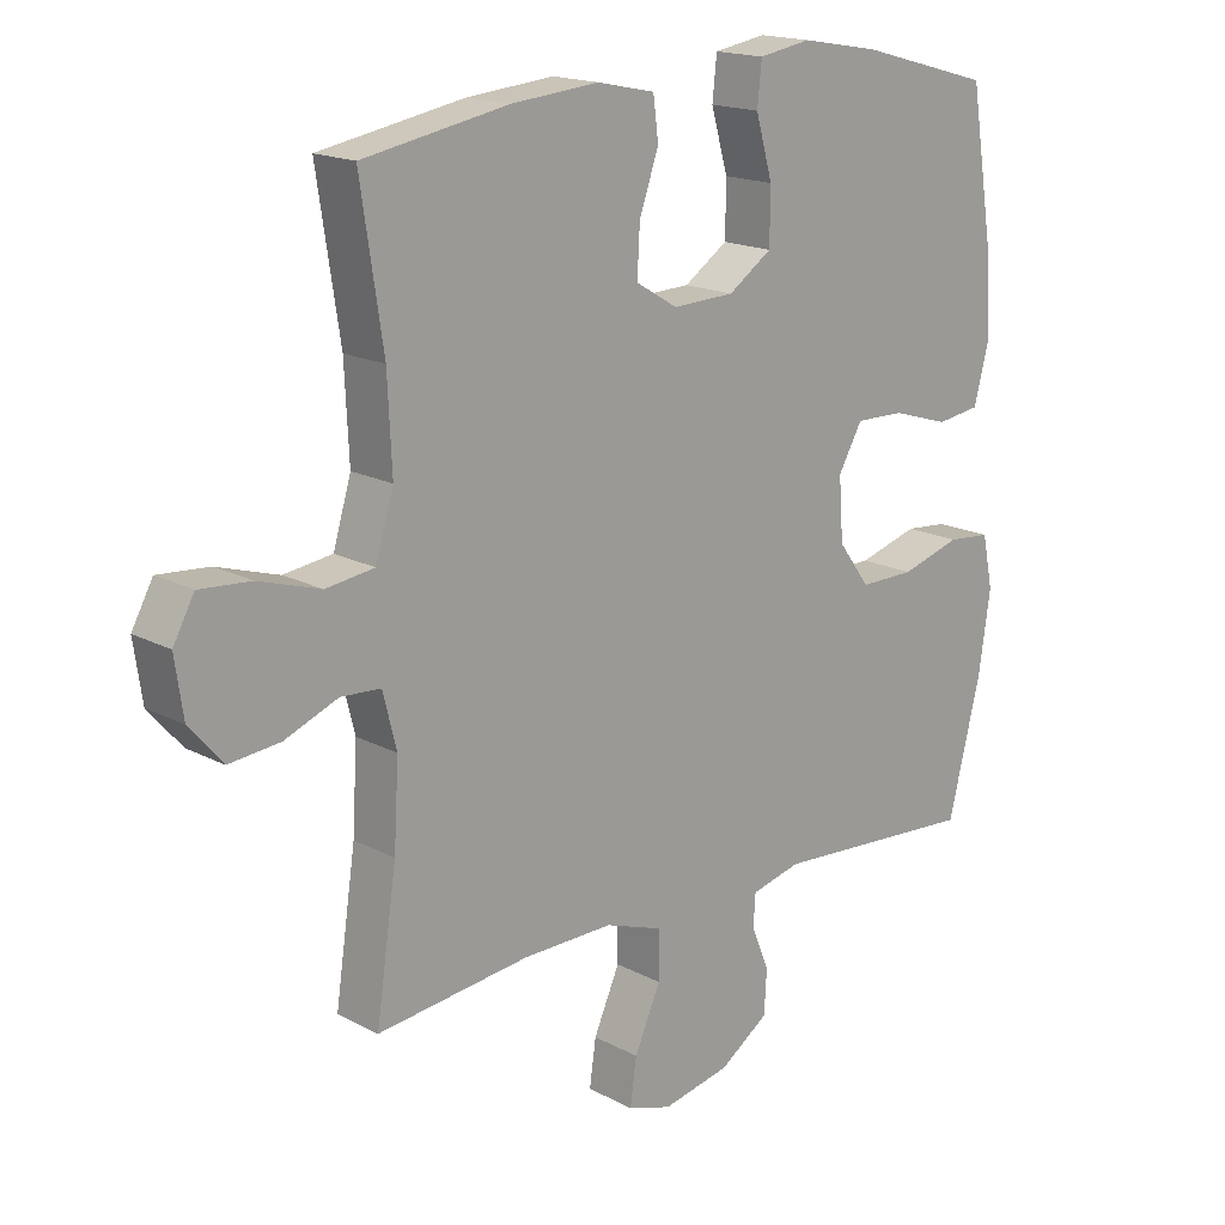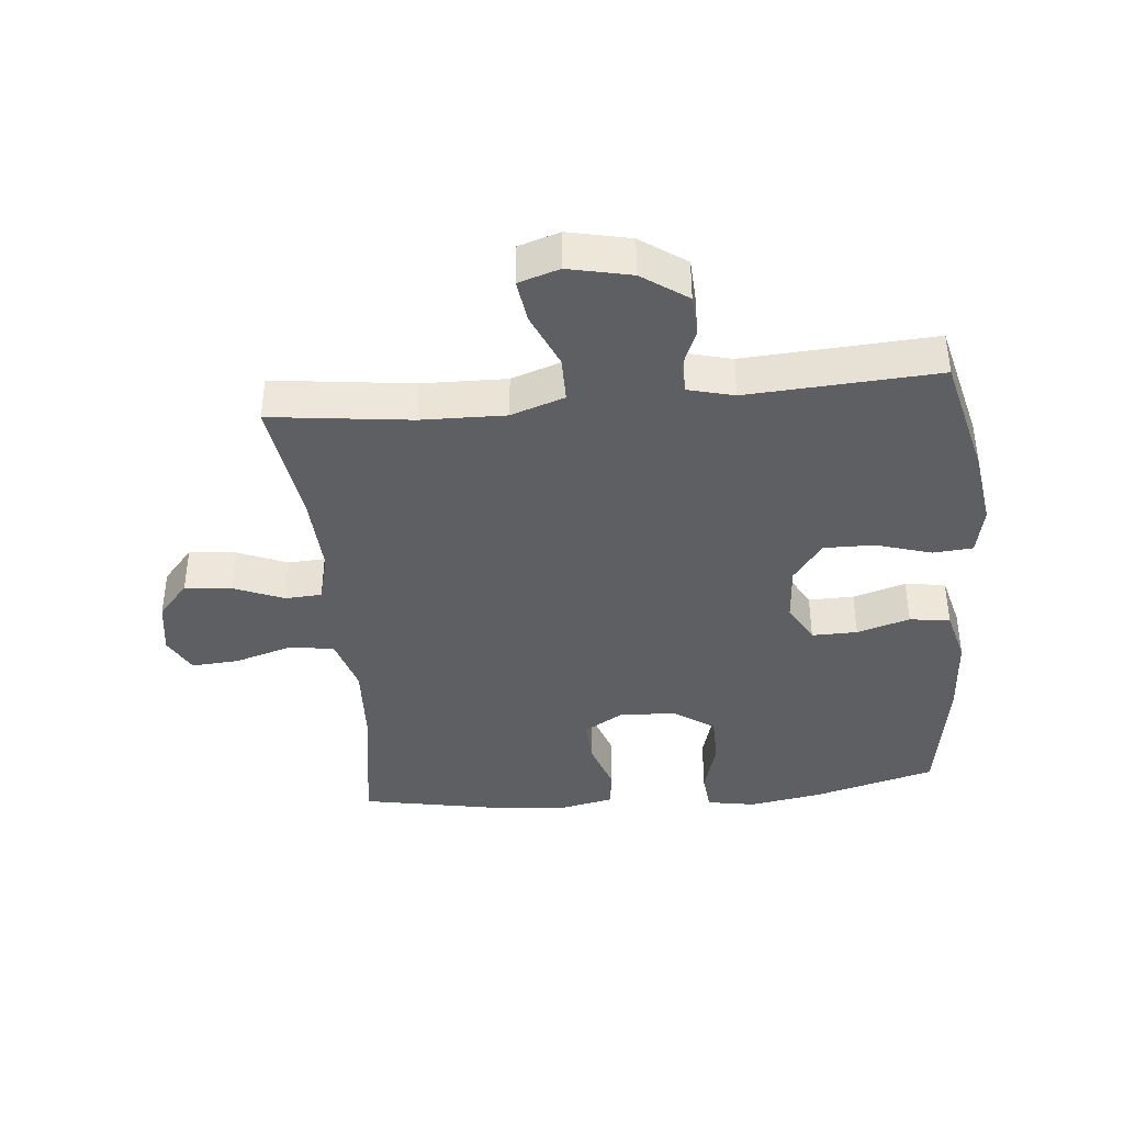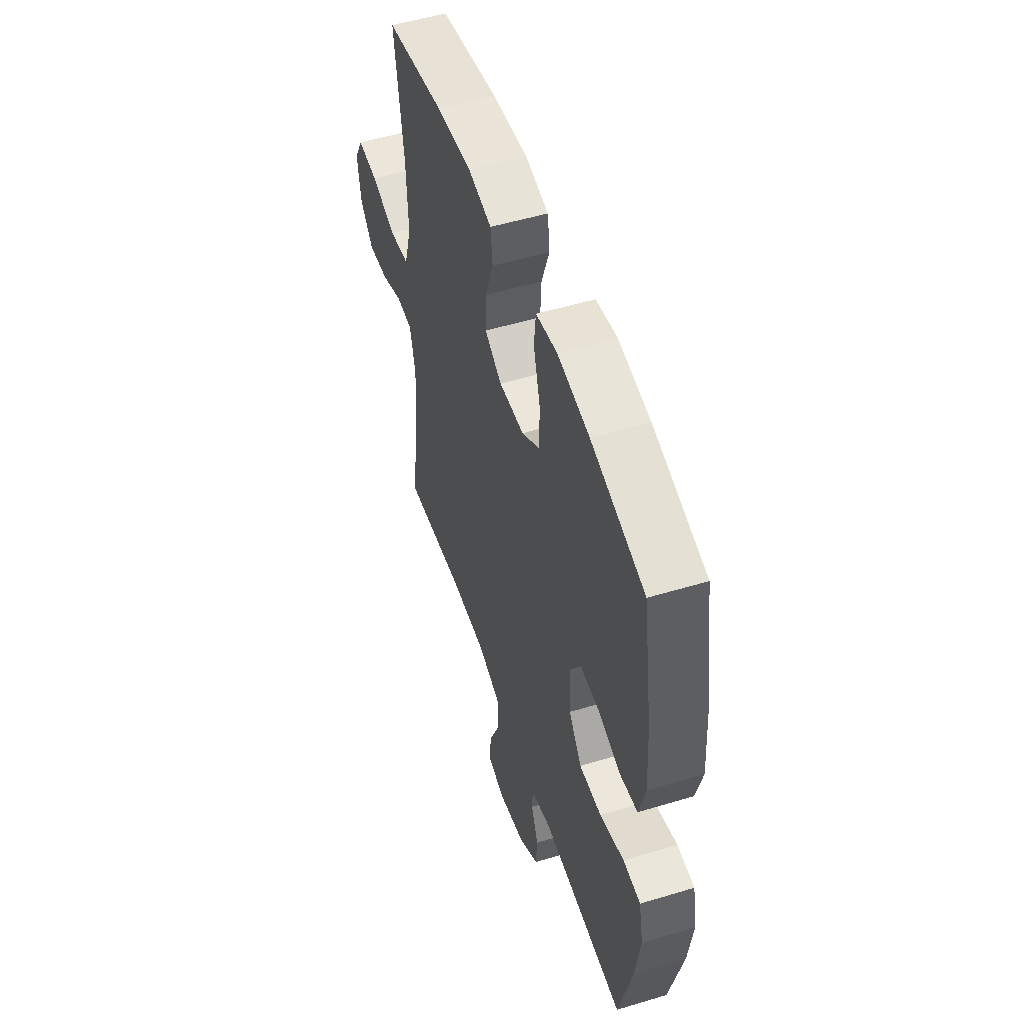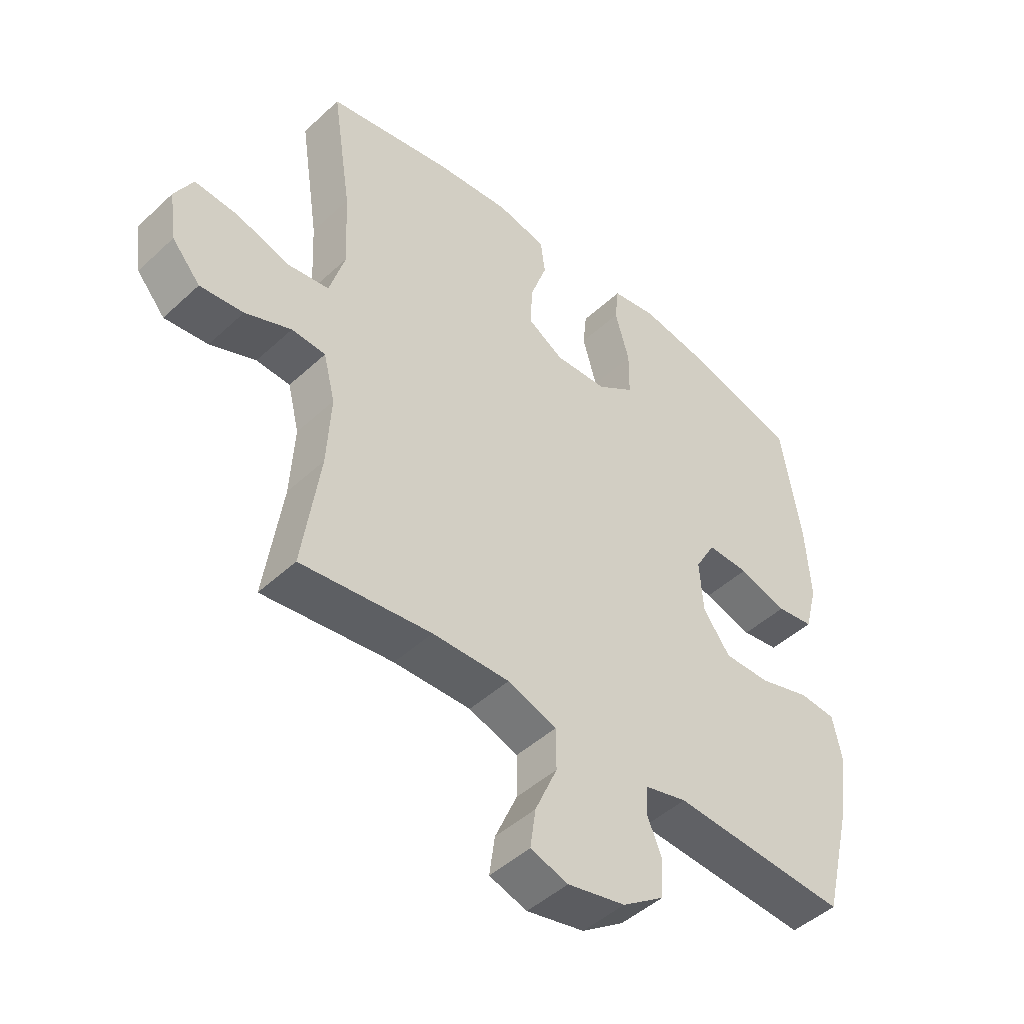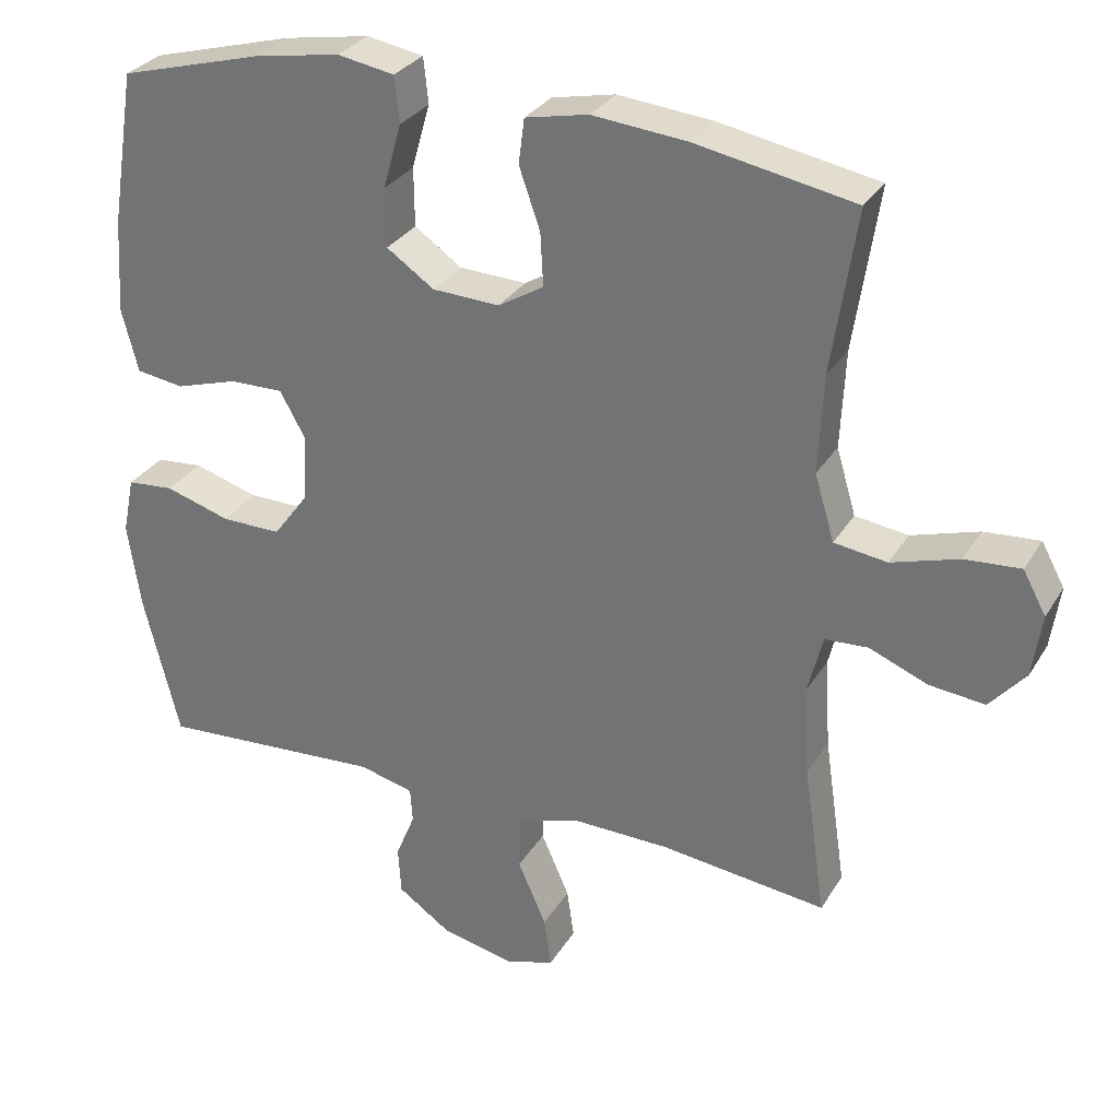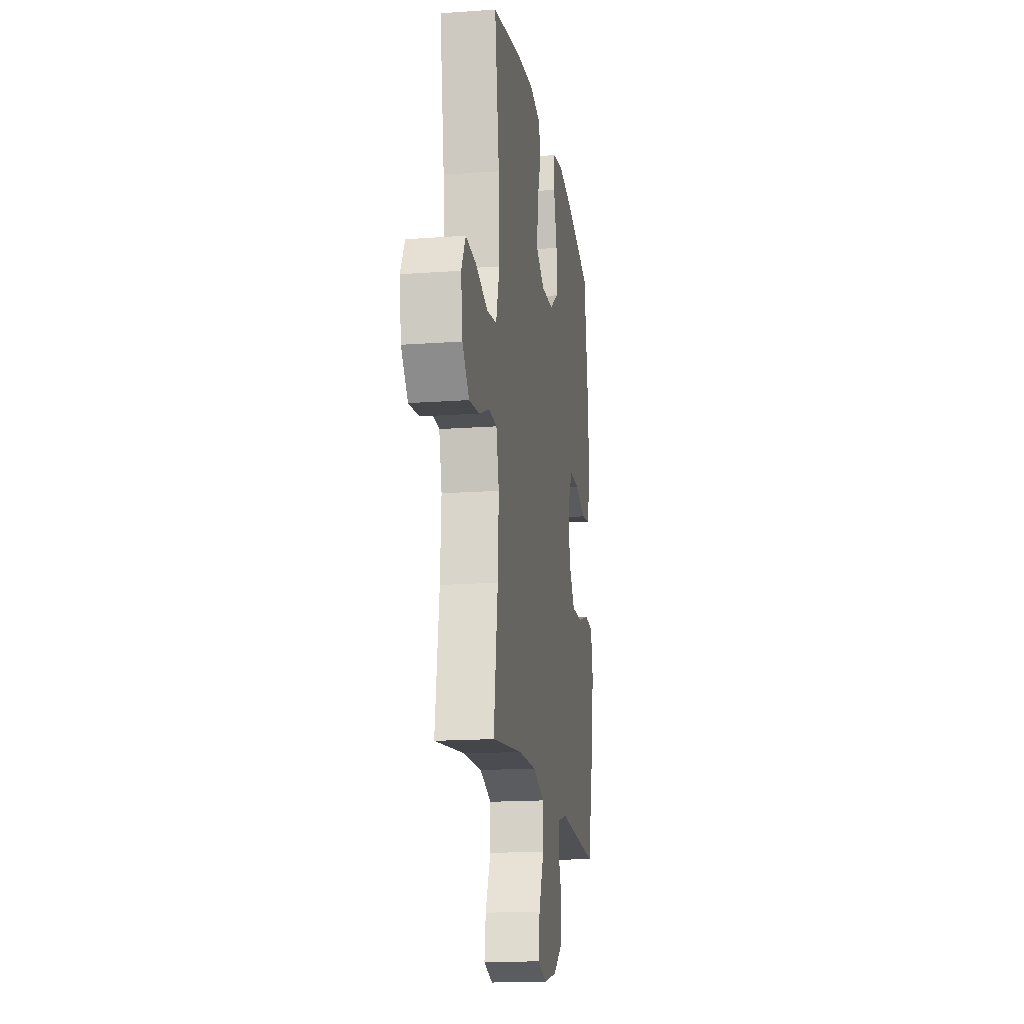
<metadata>
{"format":"obj","ext":"obj","renderer":"f3d","projection":"perspective","resolution":1024,"background":"white","views":[{"elev":17.0,"azim":136.8,"up":"+Z"},{"elev":-40.1,"azim":-174.7,"up":"+Y"},{"elev":52.1,"azim":-108.1,"up":"+Z"},{"elev":-46.6,"azim":136.4,"up":"+Z"},{"elev":30.0,"azim":25.8,"up":"+Z"},{"elev":-16.4,"azim":98.5,"up":"+Z"}]}
</metadata>
<code>
o path3338
v -0.552 0.0375 0.3114
v -0.5601 0.0375 0.1828
v -0.5377 0.0375 0.09677
v -0.4726 0.0375 0.08728
v -0.3877 0.0375 0.1132
v -0.3145 0.0375 0.1146
v -0.2789 0.0375 0.05094
v -0.2854 0.0375 -0.04107
v -0.3328 0.0375 -0.1052
v -0.4147 0.0375 -0.1042
v -0.5038 0.0375 -0.0774
v -0.5679 0.0375 -0.08284
v -0.5839 0.0375 -0.1607
v -0.5667 0.0375 -0.2793
v -0.5177 0.0375 -0.4771
v -0.2108 0.0375 -0.4578
v -0.1365 0.0375 -0.4767
v -0.1333 0.0375 -0.5243
v -0.1597 0.0375 -0.5891
v -0.1559 0.0375 -0.6548
v -0.08252 0.0375 -0.7056
v 0.0183 0.0375 -0.7273
v 0.08419 0.0375 -0.7064
v 0.07448 0.0375 -0.6377
v 0.03558 0.0375 -0.549
v 0.0357 0.0375 -0.4766
v 0.1219 0.0375 -0.4472
v 0.257 0.0375 -0.4498
v 0.4842 0.0375 -0.4771
v 0.4537 0.0375 -0.2687
v 0.4465 0.0375 -0.1442
v 0.4669 0.0375 -0.06321
v 0.526 0.0375 -0.05973
v 0.6061 0.0375 -0.09225
v 0.682 0.0375 -0.1004
v 0.7313 0.0375 -0.04325
v 0.7438 0.0375 0.04257
v 0.7121 0.0375 0.101
v 0.6359 0.0375 0.09542
v 0.5436 0.0375 0.06731
v 0.471 0.0375 0.07755
v 0.4441 0.0375 0.1677
v 0.4505 0.0375 0.302
v 0.4842 0.0375 0.5246
v 0.2677 0.0375 0.5649
v 0.1375 0.0375 0.5773
v 0.05106 0.0375 0.5592
v 0.04321 0.0375 0.4977
v 0.07192 0.0375 0.4151
v 0.07589 0.0375 0.3422
v 0.01347 0.0375 0.305
v -0.07855 0.0375 0.3087
v -0.1437 0.0375 0.3535
v -0.1445 0.0375 0.434
v -0.1195 0.0375 0.5223
v -0.1261 0.0375 0.585
v -0.2039 0.0375 0.5985
v -0.3216 0.0375 0.5783
v -0.5177 0.0375 0.5246
v -0.552 -0.0375 0.3114
v -0.5601 -0.0375 0.1828
v -0.5377 -0.0375 0.09677
v -0.4726 -0.0375 0.08728
v -0.3877 -0.0375 0.1132
v -0.3145 -0.0375 0.1146
v -0.2789 -0.0375 0.05094
v -0.2854 -0.0375 -0.04107
v -0.3328 -0.0375 -0.1052
v -0.4147 -0.0375 -0.1042
v -0.5038 -0.0375 -0.0774
v -0.5679 -0.0375 -0.08284
v -0.5839 -0.0375 -0.1607
v -0.5667 -0.0375 -0.2793
v -0.5177 -0.0375 -0.4771
v -0.2108 -0.0375 -0.4578
v -0.1365 -0.0375 -0.4767
v -0.1333 -0.0375 -0.5243
v -0.1597 -0.0375 -0.5891
v -0.1559 -0.0375 -0.6548
v -0.08252 -0.0375 -0.7056
v 0.0183 -0.0375 -0.7273
v 0.08419 -0.0375 -0.7064
v 0.07448 -0.0375 -0.6377
v 0.03558 -0.0375 -0.549
v 0.0357 -0.0375 -0.4766
v 0.1219 -0.0375 -0.4472
v 0.257 -0.0375 -0.4498
v 0.4842 -0.0375 -0.4771
v 0.4537 -0.0375 -0.2687
v 0.4465 -0.0375 -0.1442
v 0.4669 -0.0375 -0.06321
v 0.526 -0.0375 -0.05973
v 0.6061 -0.0375 -0.09225
v 0.682 -0.0375 -0.1004
v 0.7313 -0.0375 -0.04325
v 0.7438 -0.0375 0.04257
v 0.7121 -0.0375 0.101
v 0.6359 -0.0375 0.09542
v 0.5436 -0.0375 0.06731
v 0.471 -0.0375 0.07755
v 0.4441 -0.0375 0.1677
v 0.4505 -0.0375 0.302
v 0.4842 -0.0375 0.5246
v 0.2677 -0.0375 0.5649
v 0.1375 -0.0375 0.5773
v 0.05106 -0.0375 0.5592
v 0.04321 -0.0375 0.4977
v 0.07192 -0.0375 0.4151
v 0.07589 -0.0375 0.3422
v 0.01347 -0.0375 0.305
v -0.07855 -0.0375 0.3087
v -0.1437 -0.0375 0.3535
v -0.1445 -0.0375 0.434
v -0.1195 -0.0375 0.5223
v -0.1261 -0.0375 0.585
v -0.2039 -0.0375 0.5985
v -0.3216 -0.0375 0.5783
v -0.5177 -0.0375 0.5246
v -0.08252 0.0375 -0.7056
v 0.0183 0.0375 -0.7273
v 0.08419 0.0375 -0.7064
v 0.08419 0.0375 -0.7064
v 0.07448 0.0375 -0.6377
v -0.1559 0.0375 -0.6548
v -0.1597 0.0375 -0.5891
v 0.03558 0.0375 -0.549
v -0.1333 0.0375 -0.5243
v 0.0357 0.0375 -0.4766
v 0.0357 0.0375 -0.4766
v -0.1365 0.0375 -0.4767
v -0.1365 0.0375 -0.4767
v -0.2108 0.0375 -0.4578
v 0.1219 0.0375 -0.4472
v 0.257 0.0375 -0.4498
v 0.4842 0.0375 -0.4771
v 0.4842 0.0375 -0.4771
v -0.5177 0.0375 -0.4771
v -0.5177 0.0375 -0.4771
v -0.5667 0.0375 -0.2793
v 0.4537 0.0375 -0.2687
v -0.5839 0.0375 -0.1607
v 0.4465 0.0375 -0.1442
v -0.5679 0.0375 -0.08284
v -0.5679 0.0375 -0.08284
v -0.3328 0.0375 -0.1052
v -0.4147 0.0375 -0.1042
v 0.4669 0.0375 -0.06321
v 0.4669 0.0375 -0.06321
v -0.2854 0.0375 -0.04107
v -0.5038 0.0375 -0.0774
v 0.6061 0.0375 -0.09225
v 0.682 0.0375 -0.1004
v 0.7313 0.0375 -0.04325
v 0.526 0.0375 -0.05973
v 0.7438 0.0375 0.04257
v -0.2789 0.0375 0.05094
v 0.7121 0.0375 0.101
v 0.7121 0.0375 0.101
v -0.3145 0.0375 0.1146
v -0.3145 0.0375 0.1146
v 0.5436 0.0375 0.06731
v 0.471 0.0375 0.07755
v 0.471 0.0375 0.07755
v 0.6359 0.0375 0.09542
v 0.4441 0.0375 0.1677
v -0.5377 0.0375 0.09677
v -0.5377 0.0375 0.09677
v -0.4726 0.0375 0.08728
v -0.3877 0.0375 0.1132
v -0.5601 0.0375 0.1828
v 0.4505 0.0375 0.302
v -0.552 0.0375 0.3114
v 0.01347 0.0375 0.305
v -0.07855 0.0375 0.3087
v 0.07589 0.0375 0.3422
v 0.07589 0.0375 0.3422
v -0.1437 0.0375 0.3535
v 0.07192 0.0375 0.4151
v -0.1445 0.0375 0.434
v 0.04321 0.0375 0.4977
v -0.1195 0.0375 0.5223
v 0.05106 0.0375 0.5592
v 0.05106 0.0375 0.5592
v 0.4842 0.0375 0.5246
v 0.4842 0.0375 0.5246
v -0.5177 0.0375 0.5246
v -0.5177 0.0375 0.5246
v -0.1261 0.0375 0.585
v -0.1261 0.0375 0.585
v 0.2677 0.0375 0.5649
v -0.3216 0.0375 0.5783
v 0.1375 0.0375 0.5773
v -0.2039 0.0375 0.5985
v -0.08252 -0.0375 -0.7056
v 0.0183 -0.0375 -0.7273
v 0.08419 -0.0375 -0.7064
v 0.08419 -0.0375 -0.7064
v 0.07448 -0.0375 -0.6377
v -0.1559 -0.0375 -0.6548
v -0.1597 -0.0375 -0.5891
v 0.03558 -0.0375 -0.549
v -0.1333 -0.0375 -0.5243
v 0.0357 -0.0375 -0.4766
v 0.0357 -0.0375 -0.4766
v -0.1365 -0.0375 -0.4767
v -0.1365 -0.0375 -0.4767
v -0.2108 -0.0375 -0.4578
v 0.1219 -0.0375 -0.4472
v 0.257 -0.0375 -0.4498
v 0.4842 -0.0375 -0.4771
v 0.4842 -0.0375 -0.4771
v -0.5177 -0.0375 -0.4771
v -0.5177 -0.0375 -0.4771
v -0.5667 -0.0375 -0.2793
v 0.4537 -0.0375 -0.2687
v -0.5839 -0.0375 -0.1607
v 0.4465 -0.0375 -0.1442
v -0.5679 -0.0375 -0.08284
v -0.5679 -0.0375 -0.08284
v -0.3328 -0.0375 -0.1052
v -0.4147 -0.0375 -0.1042
v 0.4669 -0.0375 -0.06321
v 0.4669 -0.0375 -0.06321
v -0.2854 -0.0375 -0.04107
v -0.5038 -0.0375 -0.0774
v 0.6061 -0.0375 -0.09225
v 0.682 -0.0375 -0.1004
v 0.7313 -0.0375 -0.04325
v 0.526 -0.0375 -0.05973
v 0.7438 -0.0375 0.04257
v -0.2789 -0.0375 0.05094
v 0.7121 -0.0375 0.101
v 0.7121 -0.0375 0.101
v -0.3145 -0.0375 0.1146
v -0.3145 -0.0375 0.1146
v 0.5436 -0.0375 0.06731
v 0.471 -0.0375 0.07755
v 0.471 -0.0375 0.07755
v 0.6359 -0.0375 0.09542
v 0.4441 -0.0375 0.1677
v -0.5377 -0.0375 0.09677
v -0.5377 -0.0375 0.09677
v -0.4726 -0.0375 0.08728
v -0.3877 -0.0375 0.1132
v -0.5601 -0.0375 0.1828
v 0.4505 -0.0375 0.302
v -0.552 -0.0375 0.3114
v 0.01347 -0.0375 0.305
v -0.07855 -0.0375 0.3087
v 0.07589 -0.0375 0.3422
v 0.07589 -0.0375 0.3422
v -0.1437 -0.0375 0.3535
v 0.07192 -0.0375 0.4151
v -0.1445 -0.0375 0.434
v 0.04321 -0.0375 0.4977
v -0.1195 -0.0375 0.5223
v 0.05106 -0.0375 0.5592
v 0.05106 -0.0375 0.5592
v 0.4842 -0.0375 0.5246
v 0.4842 -0.0375 0.5246
v -0.5177 -0.0375 0.5246
v -0.5177 -0.0375 0.5246
v -0.1261 -0.0375 0.585
v -0.1261 -0.0375 0.585
v 0.2677 -0.0375 0.5649
v -0.3216 -0.0375 0.5783
v 0.1375 -0.0375 0.5773
v -0.2039 -0.0375 0.5985
f 248 217 222
f 207 220 214
f 216 214 221
f 247 234 252
f 225 216 221
f 243 245 241
f 228 226 227
f 267 253 265
f 263 268 256
f 203 202 201
f 256 268 254
f 239 230 232
f 195 198 194
f 224 248 231
f 217 209 215
f 222 229 237
f 203 208 224
f 224 208 217
f 231 249 234
f 266 254 268
f 198 195 196
f 236 226 239
f 224 217 248
f 245 244 247
f 228 239 226
f 202 203 205
f 228 230 239
f 248 222 237
f 252 266 247
f 250 240 246
f 250 265 253
f 208 209 217
f 248 240 250
f 221 214 220
f 234 247 244
f 265 250 246
f 255 267 257
f 253 267 255
f 248 237 240
f 218 216 225
f 231 248 249
f 244 245 243
f 200 201 202
f 194 201 200
f 201 194 198
f 207 205 220
f 205 203 224
f 226 236 229
f 265 246 259
f 212 207 214
f 215 209 210
f 199 194 200
f 237 229 236
f 252 254 266
f 234 249 252
f 220 205 224
f 261 247 266
f 21 22 81 80
f 22 122 197 81
f 23 24 83 82
f 20 21 80 79
f 19 20 79 78
f 24 25 84 83
f 18 19 78 77
f 25 129 204 84
f 131 18 77 206
f 16 17 76 75
f 26 27 86 85
f 28 136 211 87
f 138 16 75 213
f 27 28 87 86
f 14 15 74 73
f 29 30 89 88
f 13 14 73 72
f 30 31 90 89
f 144 13 72 219
f 9 10 69 68
f 31 148 223 90
f 8 9 68 67
f 11 12 71 70
f 10 11 70 69
f 34 35 94 93
f 35 36 95 94
f 33 34 93 92
f 32 33 92 91
f 36 37 96 95
f 7 8 67 66
f 37 158 233 96
f 160 7 66 235
f 40 163 238 99
f 39 40 99 98
f 38 39 98 97
f 41 42 101 100
f 167 4 63 242
f 4 5 64 63
f 2 3 62 61
f 5 6 65 64
f 42 43 102 101
f 1 2 61 60
f 51 52 111 110
f 176 51 110 251
f 52 53 112 111
f 49 50 109 108
f 53 54 113 112
f 48 49 108 107
f 54 55 114 113
f 183 48 107 258
f 43 185 260 102
f 187 1 60 262
f 55 189 264 114
f 44 45 104 103
f 58 59 118 117
f 46 47 106 105
f 45 46 105 104
f 57 58 117 116
f 56 57 116 115
f 173 147 142
f 132 139 145
f 141 146 139
f 172 177 159
f 150 146 141
f 168 166 170
f 153 152 151
f 192 190 178
f 188 181 193
f 128 126 127
f 181 179 193
f 164 157 155
f 120 119 123
f 149 156 173
f 142 140 134
f 147 162 154
f 128 149 133
f 149 142 133
f 156 159 174
f 191 193 179
f 123 121 120
f 161 164 151
f 149 173 142
f 170 172 169
f 153 151 164
f 127 130 128
f 153 164 155
f 173 162 147
f 177 172 191
f 175 171 165
f 175 178 190
f 133 142 134
f 173 175 165
f 146 145 139
f 159 169 172
f 190 171 175
f 180 182 192
f 178 180 192
f 173 165 162
f 143 150 141
f 156 174 173
f 169 168 170
f 125 127 126
f 119 125 126
f 126 123 119
f 132 145 130
f 130 149 128
f 151 154 161
f 190 184 171
f 137 139 132
f 140 135 134
f 124 125 119
f 162 161 154
f 177 191 179
f 159 177 174
f 145 149 130
f 186 191 172

</code>
